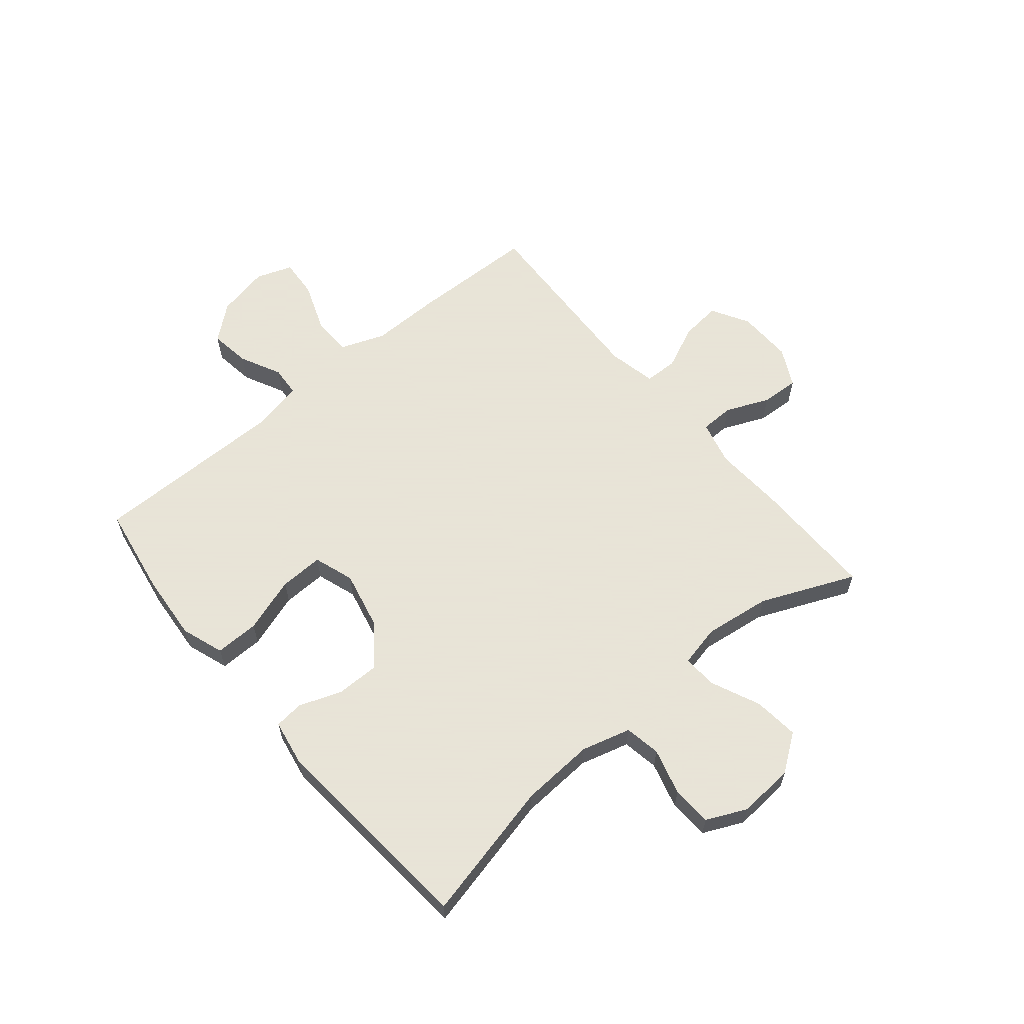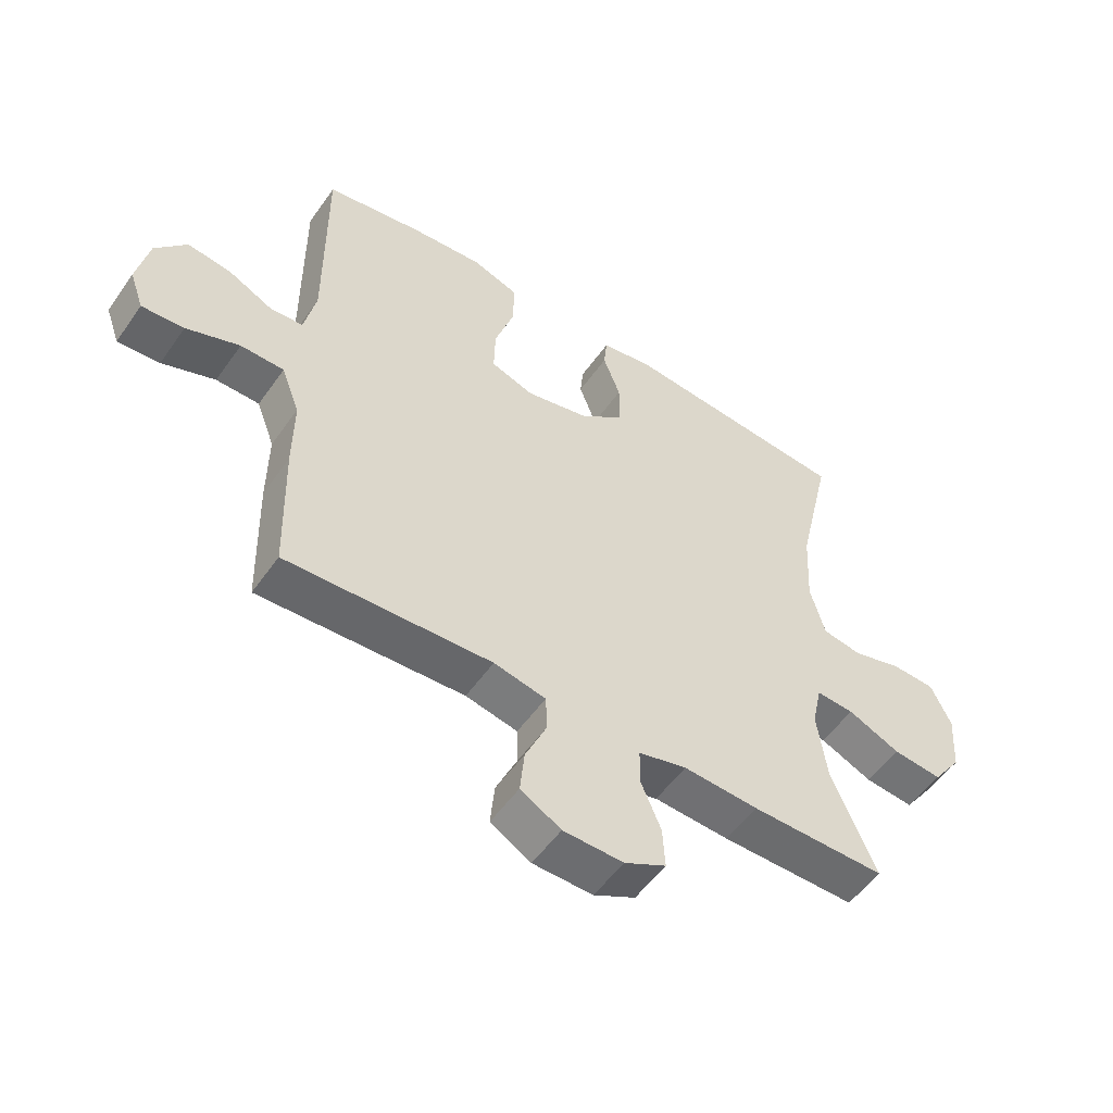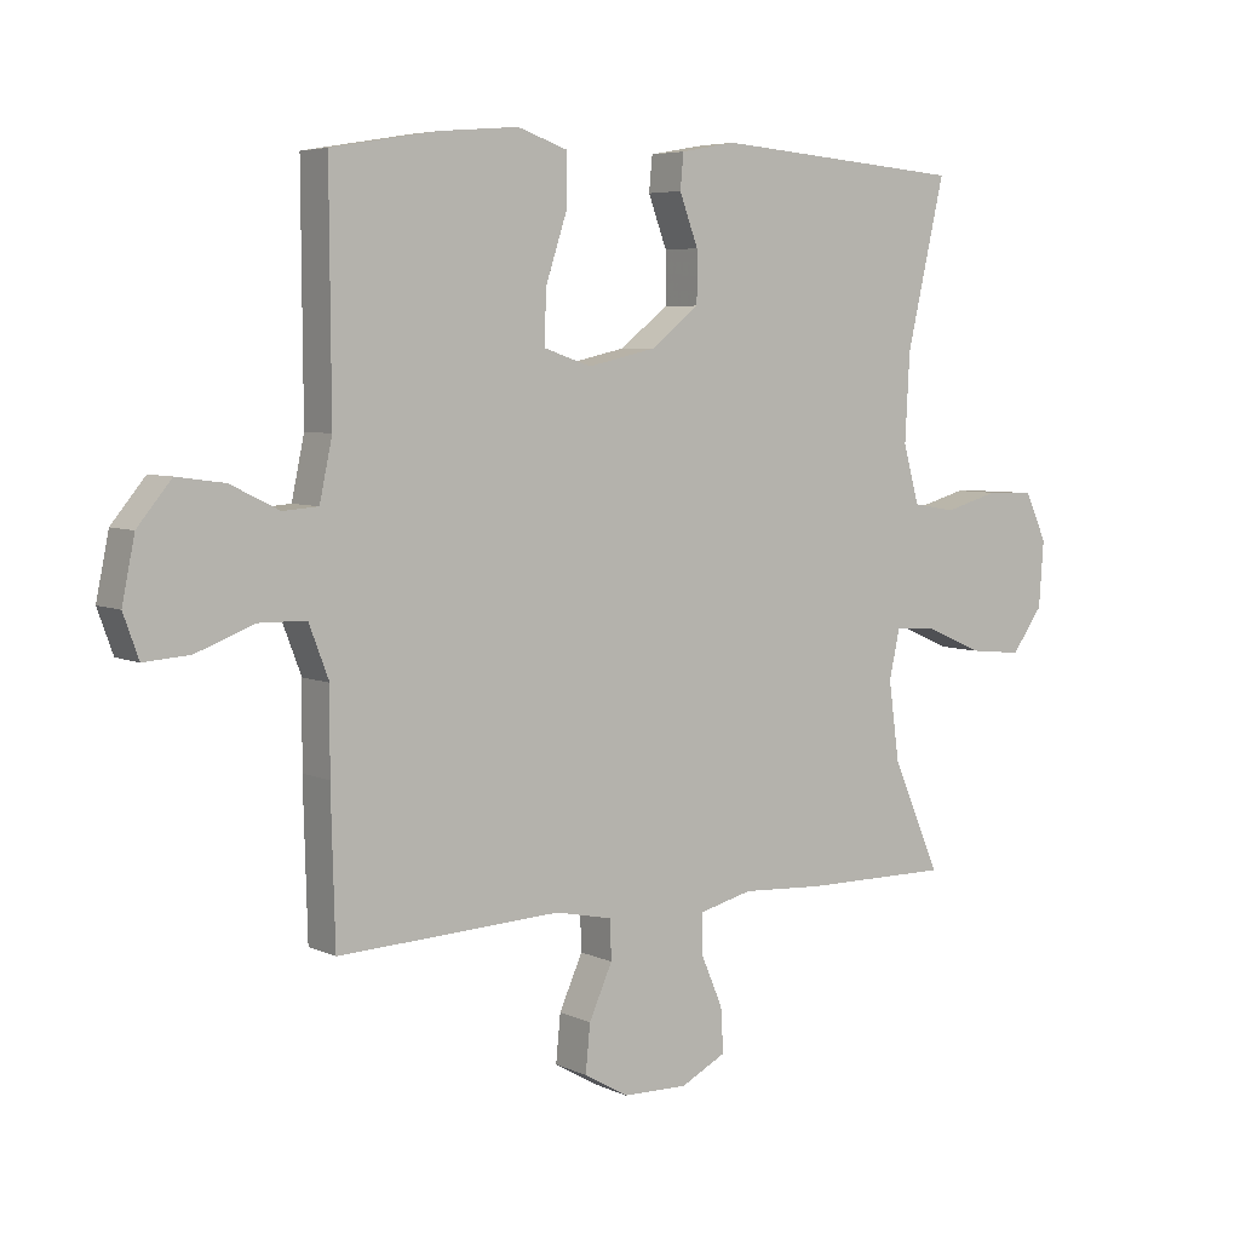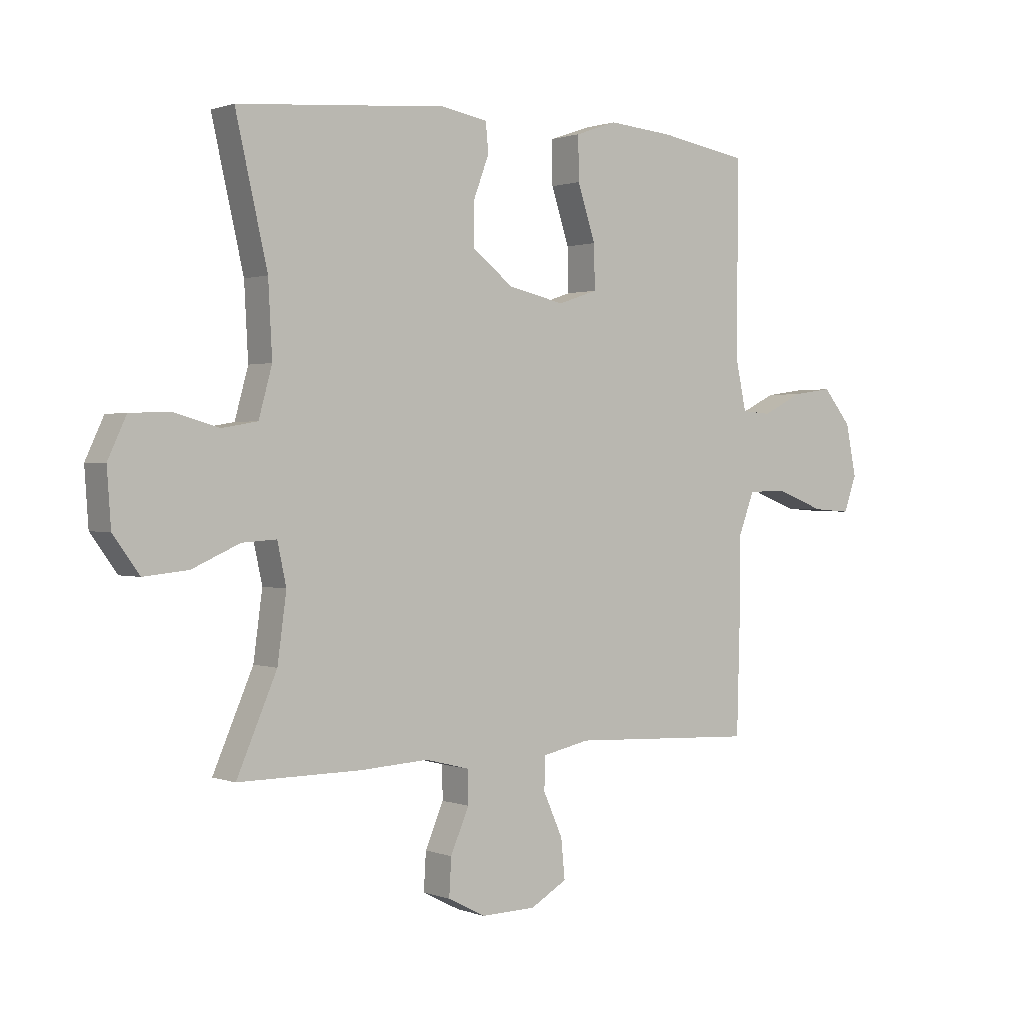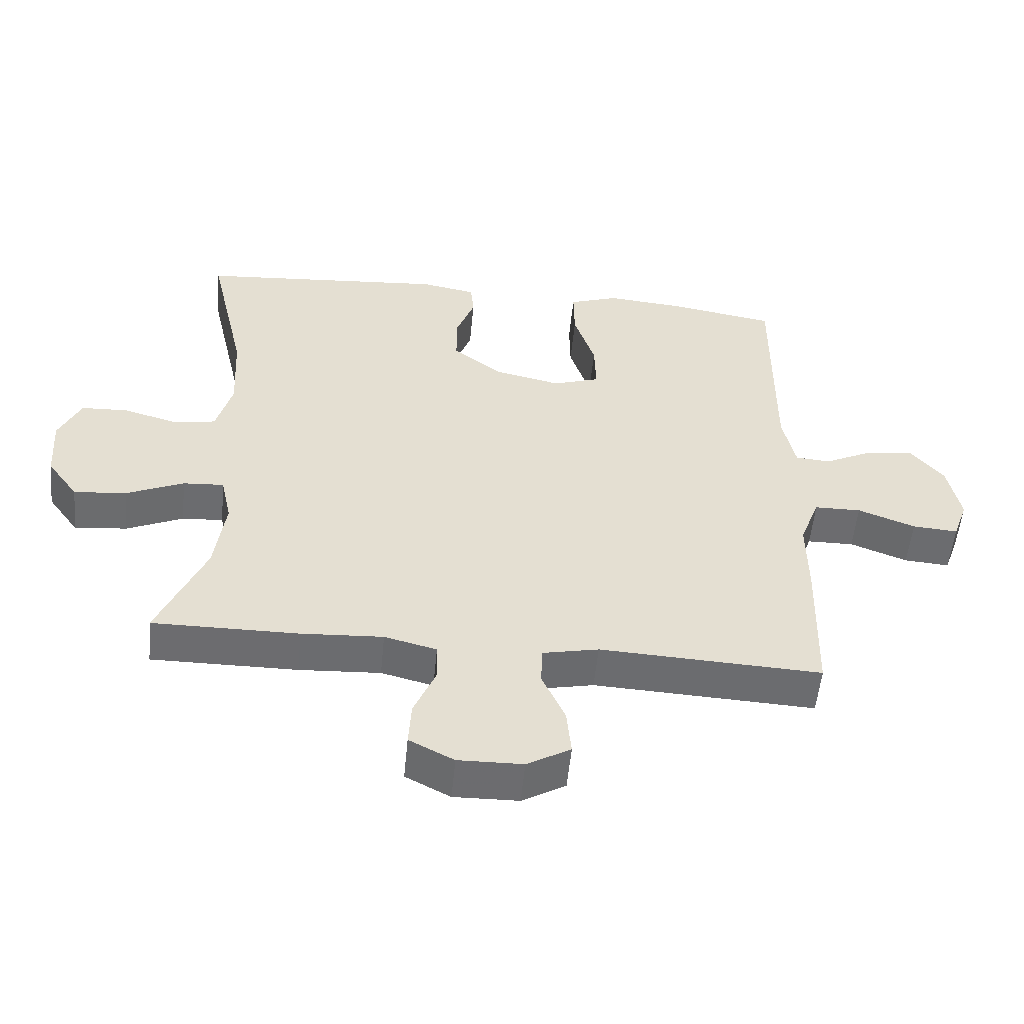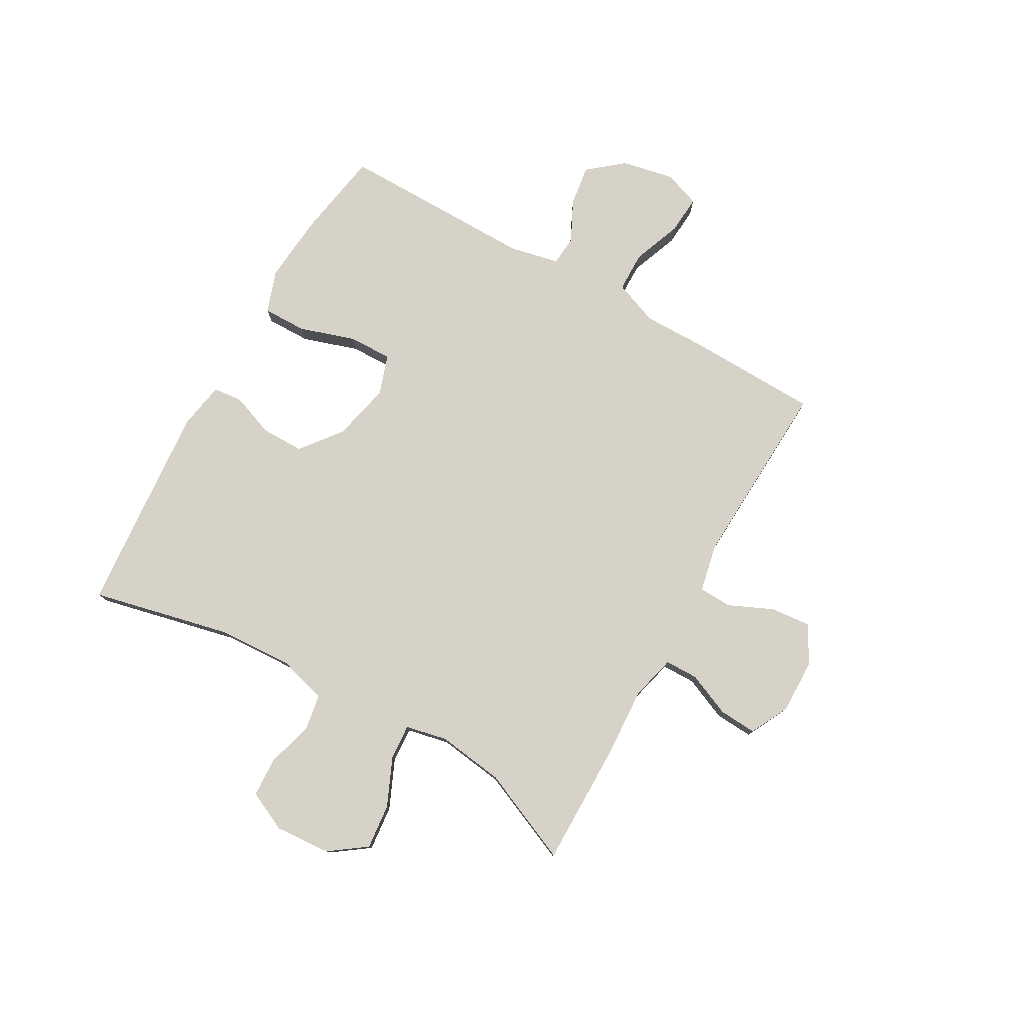
<metadata>
{"format":"obj","ext":"obj","renderer":"f3d","projection":"perspective","resolution":1024,"background":"white","views":[{"elev":61.4,"azim":50.0,"up":"+Y"},{"elev":-53.5,"azim":-34.4,"up":"+Z"},{"elev":5.6,"azim":-35.7,"up":"+Z"},{"elev":1.0,"azim":143.0,"up":"+Z"},{"elev":-53.8,"azim":174.5,"up":"+Z"},{"elev":78.4,"azim":119.5,"up":"+Y"}]}
</metadata>
<code>
v 0.5 0.07 0.5
v 0.443 0.07 0.251
v 0.436 0.07 0.121
v 0.46 0.07 0.034
v 0.524 0.07 0.023
v 0.606 0.07 0.046
v 0.677 0.07 0.043
v 0.71 0.07 -0.028
v 0.703 0.07 -0.127
v 0.656 0.07 -0.192
v 0.576 0.07 -0.184
v 0.49 0.07 -0.146
v 0.428 0.07 -0.142
v 0.412 0.07 -0.216
v 0.428 0.07 -0.334
v 0.5 0.07 -0.5
v 0.279 0.07 -0.499
v 0.156 0.07 -0.492
v 0.077 0.07 -0.512
v 0.076 0.07 -0.571
v 0.109 0.07 -0.648
v 0.113 0.07 -0.715
v 0.045 0.07 -0.75
v -0.053 0.07 -0.748
v -0.119 0.07 -0.71
v -0.112 0.07 -0.639
v -0.077 0.07 -0.561
v -0.079 0.07 -0.502
v -0.164 0.07 -0.484
v -0.5 0.07 -0.5
v -0.506 0.07 -0.277
v -0.505 0.07 -0.155
v -0.535 0.07 -0.076
v -0.606 0.07 -0.075
v -0.693 0.07 -0.108
v -0.762 0.07 -0.113
v -0.785 0.07 -0.049
v -0.766 0.07 0.044
v -0.715 0.07 0.106
v -0.643 0.07 0.096
v -0.57 0.07 0.06
v -0.517 0.07 0.064
v -0.498 0.07 0.153
v -0.5 0.07 0.5
v -0.34 0.07 0.527
v -0.222 0.07 0.537
v -0.147 0.07 0.511
v -0.148 0.07 0.433
v -0.18 0.07 0.335
v -0.182 0.07 0.257
v -0.111 0.07 0.233
v -0.009 0.07 0.256
v 0.064 0.07 0.313
v 0.064 0.07 0.389
v 0.036 0.07 0.464
v 0.041 0.07 0.516
v 0.124 0.07 0.531
v 0.5 0 0.5
v 0.443 0 0.251
v 0.436 0 0.121
v 0.46 0 0.034
v 0.524 0 0.023
v 0.606 0 0.046
v 0.677 0 0.043
v 0.71 0 -0.028
v 0.703 0 -0.127
v 0.656 0 -0.192
v 0.576 0 -0.184
v 0.49 0 -0.146
v 0.428 0 -0.142
v 0.412 0 -0.216
v 0.428 0 -0.334
v 0.5 0 -0.5
v 0.279 0 -0.499
v 0.156 0 -0.492
v 0.077 0 -0.512
v 0.076 0 -0.571
v 0.109 0 -0.648
v 0.113 0 -0.715
v 0.045 0 -0.75
v -0.053 0 -0.748
v -0.119 0 -0.71
v -0.112 0 -0.639
v -0.077 0 -0.561
v -0.079 0 -0.502
v -0.164 0 -0.484
v -0.5 0 -0.5
v -0.506 0 -0.277
v -0.505 0 -0.155
v -0.535 0 -0.076
v -0.606 0 -0.075
v -0.693 0 -0.108
v -0.762 0 -0.113
v -0.785 0 -0.049
v -0.766 0 0.044
v -0.715 0 0.106
v -0.643 0 0.096
v -0.57 0 0.06
v -0.517 0 0.064
v -0.498 0 0.153
v -0.5 0 0.5
v -0.34 0 0.527
v -0.222 0 0.537
v -0.147 0 0.511
v -0.148 0 0.433
v -0.18 0 0.335
v -0.182 0 0.257
v -0.111 0 0.233
v -0.009 0 0.256
v 0.064 0 0.313
v 0.064 0 0.389
v 0.036 0 0.464
v 0.041 0 0.516
v 0.124 0 0.531
f 57 1 2
f 56 57 2
f 55 56 2
f 54 55 2
f 53 54 2 3
f 52 53 3 4
f 51 52 4
f 50 51 4
f 47 48 49
f 46 47 49
f 45 46 49
f 44 45 49
f 43 44 49
f 42 43 49 50
f 39 40 41
f 38 39 41
f 37 38 41
f 36 37 41
f 35 36 41
f 34 35 41
f 33 34 41 42
f 42 50 4
f 33 42 4
f 32 33 4
f 32 4 5
f 31 32 5
f 30 31 5
f 29 30 5
f 25 26 27
f 24 25 27
f 23 24 27
f 22 23 27
f 21 22 27
f 20 21 27
f 19 20 27 28
f 28 29 5
f 19 28 5
f 18 19 5
f 15 16 17 18
f 10 11 12
f 9 10 12
f 8 9 12
f 7 8 12
f 6 7 12
f 5 6 12
f 5 12 13
f 18 5 13
f 14 15 18
f 13 14 18
f 59 58 114
f 59 114 113
f 59 113 112
f 59 112 111
f 60 59 111 110
f 61 60 110 109
f 61 109 108
f 61 108 107
f 106 105 104
f 106 104 103
f 106 103 102
f 106 102 101
f 106 101 100
f 107 106 100 99
f 98 97 96
f 98 96 95
f 98 95 94
f 98 94 93
f 98 93 92
f 98 92 91
f 99 98 91 90
f 61 107 99
f 61 99 90
f 61 90 89
f 62 61 89
f 62 89 88
f 62 88 87
f 62 87 86
f 84 83 82
f 84 82 81
f 84 81 80
f 84 80 79
f 84 79 78
f 84 78 77
f 85 84 77 76
f 62 86 85
f 62 85 76
f 62 76 75
f 75 74 73 72
f 69 68 67
f 69 67 66
f 69 66 65
f 69 65 64
f 69 64 63
f 69 63 62
f 70 69 62
f 70 62 75
f 75 72 71
f 75 71 70
f 1 58 59 2
f 2 59 60 3
f 3 60 61 4
f 4 61 62 5
f 5 62 63 6
f 6 63 64 7
f 7 64 65 8
f 8 65 66 9
f 9 66 67 10
f 10 67 68 11
f 11 68 69 12
f 12 69 70 13
f 13 70 71 14
f 14 71 72 15
f 15 72 73 16
f 16 73 74 17
f 17 74 75 18
f 18 75 76 19
f 19 76 77 20
f 20 77 78 21
f 21 78 79 22
f 22 79 80 23
f 23 80 81 24
f 24 81 82 25
f 25 82 83 26
f 26 83 84 27
f 27 84 85 28
f 28 85 86 29
f 29 86 87 30
f 30 87 88 31
f 31 88 89 32
f 32 89 90 33
f 33 90 91 34
f 34 91 92 35
f 35 92 93 36
f 36 93 94 37
f 37 94 95 38
f 38 95 96 39
f 39 96 97 40
f 40 97 98 41
f 41 98 99 42
f 42 99 100 43
f 43 100 101 44
f 44 101 102 45
f 45 102 103 46
f 46 103 104 47
f 47 104 105 48
f 48 105 106 49
f 49 106 107 50
f 50 107 108 51
f 51 108 109 52
f 52 109 110 53
f 53 110 111 54
f 54 111 112 55
f 55 112 113 56
f 56 113 114 57
f 57 114 58 1

</code>
